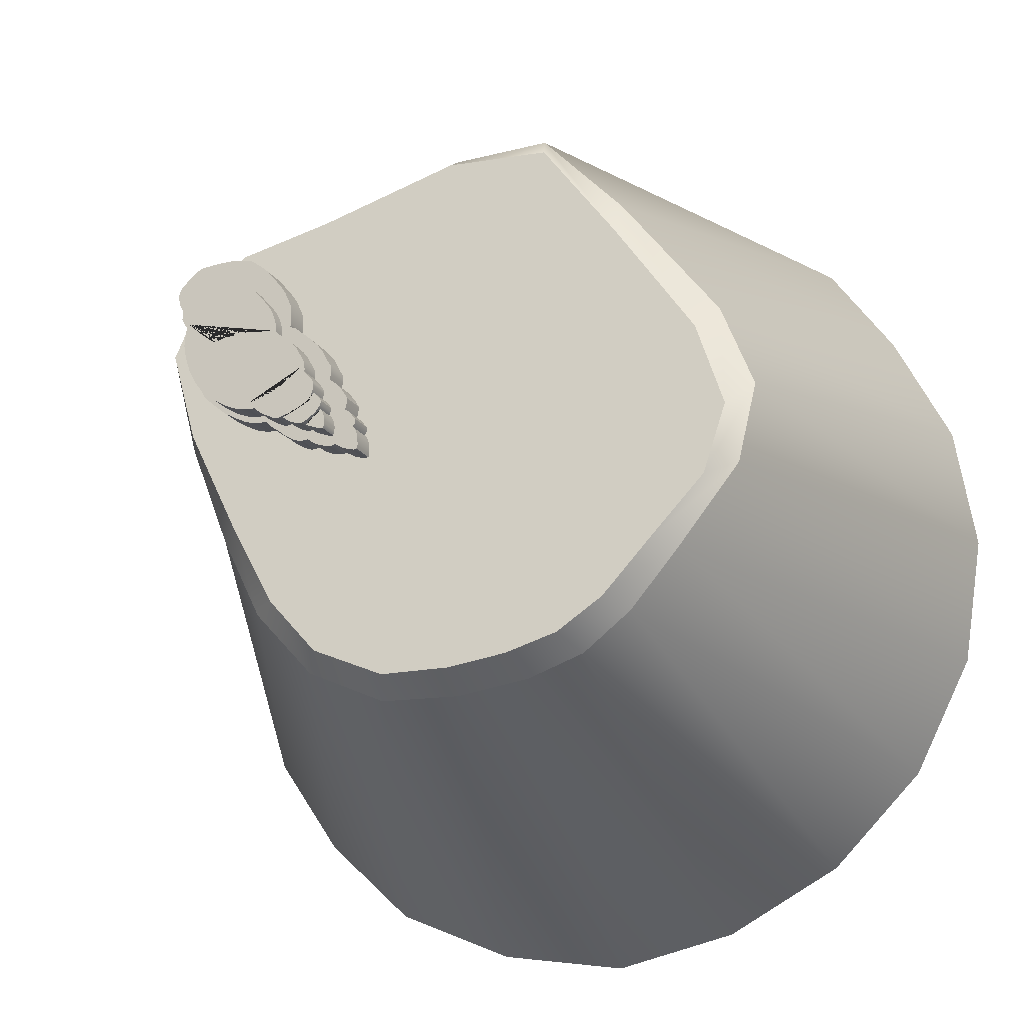
<metadata>
{"format":"obj","ext":"obj","renderer":"f3d","projection":"perspective","resolution":1024,"background":"white","views":[{"elev":-21.0,"azim":-158.1,"up":"+Z"}]}
</metadata>
<code>
g default
v -0.388 -1.285 -0.8448
v -0.7666 -1.243 -1.396
v -1.259 -1.21 -1.861
v -1.905 -1.214 -2.148
v -2.603 -1.218 -2.263
v -3.268 -1.2 -2.123
v -3.885 -1.198 -1.798
v -4.377 -1.198 -1.306
v -4.692 -1.198 -0.6867
v -4.801 -1.198 0
v -4.692 -1.198 0.6867
v -4.382 -1.201 1.309
v -4.01 -1.267 1.852
v -3.393 -1.269 2.175
v -2.586 -1.204 2.236
v -1.892 -1.199 2.116
v -1.274 -1.207 1.844
v -0.7676 -1.237 1.41
v -0.4186 -1.27 0.7544
v -0.2727 -1.277 -0.1145
v -1.436 1.43 -0.3454
v -1.328 1.303 -0.378
v -1.656 1.405 -0.7762
v -1.54 1.315 -0.8102
v -1.943 1.468 -1.093
v -1.857 1.328 -1.163
v -2.326 1.484 -1.266
v -2.266 1.33 -1.356
v -2.7 1.523 -1.286
v -2.69 1.364 -1.386
v -3.021 1.568 -1.263
v -3.069 1.404 -1.353
v -3.297 1.606 -1.203
v -3.374 1.447 -1.271
v -3.54 1.638 -1.064
v -3.637 1.503 -1.104
v -3.764 1.626 -0.8168
v -3.887 1.502 -0.8111
v -4.027 1.53 -0.4703
v -4.168 1.409 -0.3889
v -4.117 1.441 -0.0819
v -4.24 1.324 0.04882
v -3.95 1.359 0.3951
v -4.049 1.245 0.5215
v -3.51 1.293 1.047
v -3.535 1.229 1.207
v -3.139 1.327 1.557
v -3.108 1.235 1.669
v -2.567 1.246 1.638
v -2.554 1.121 1.722
v -1.806 1.181 1.467
v -1.831 1.062 1.533
v -1.318 1.211 1.336
v -1.347 1.088 1.392
v -1.078 1.246 1.108
v -1.101 1.12 1.15
v -0.9636 1.299 0.752
v -0.954 1.163 0.7625
v -1.139 1.369 0.2288
v -1.08 1.241 0.2018
g pCone1
f 1 20 19 18 17 16 15 14 13 12 11 10 9 8 7 6 5 4 3 2
f 21 22 24 23
f 22 21 59 60
f 23 24 26 25
f 25 26 28 27
f 27 28 30 29
f 29 30 32 31
f 31 32 34 33
f 33 34 36 35
f 35 36 38 37
f 37 38 40 39
f 39 40 42 41
f 41 42 44 43
f 43 44 46 45
f 45 46 48 47
f 47 48 50 49
f 49 50 52 51
f 51 52 54 53
f 53 54 56 55
f 55 56 58 57
f 57 58 60 59
f 1 2 24 22
f 2 3 26 24
f 3 4 28 26
f 4 5 30 28
f 5 6 32 30
f 6 7 34 32
f 7 8 36 34
f 8 9 38 36
f 9 10 40 38
f 10 11 42 40
f 11 12 44 42
f 12 13 46 44
f 13 14 48 46
f 14 15 50 48
f 15 16 52 50
f 16 17 54 52
f 17 18 56 54
f 18 19 58 56
f 19 20 60 58
f 20 1 22 60
f 23 25 27 29 31 33 35 37 39 41 43 45 47 49 51 53 55 57 59 21
g default
v -1.267 1.547 0.7586
v -1.251 1.546 0.7052
v -1.246 1.545 0.6316
v -1.256 1.546 0.5494
v -1.269 1.547 0.5032
v -1.285 1.548 0.4657
v -1.299 1.548 0.4268
v -1.324 1.55 0.382
v -1.352 1.551 0.3431
v -1.384 1.553 0.2911
v -1.429 1.556 0.2493
v -1.476 1.558 0.2075
v -1.515 1.56 0.1772
v -1.578 1.564 0.1396
v -1.636 1.567 0.1093
v -1.685 1.57 0.09492
v -1.718 1.572 0.09059
v -1.757 1.574 0.08771
v -1.783 1.575 0.06029
v -1.823 1.578 0.03144
v -1.871 1.58 -0.007518
v -1.923 1.583 -0.03926
v -1.959 1.585 -0.05369
v -1.976 1.586 -0.05369
v -1.993 1.587 -0.05224
v -2.006 1.588 -0.05224
v -2.042 1.59 -0.07966
v -2.064 1.591 -0.08976
v -2.1 1.593 -0.1042
v -2.142 1.595 -0.1114
v -2.162 1.597 -0.1056
v -2.209 1.599 -0.1345
v -2.241 1.601 -0.146
v -2.271 1.603 -0.1547
v -2.287 1.604 -0.1518
v -2.293 1.604 -0.1287
v -2.29 1.604 -0.08976
v -2.284 1.603 -0.06234
v -2.276 1.603 -0.0407
v -2.26 1.602 -0.03204
v -2.274 1.603 -0.0104
v -2.277 1.603 0.01124
v -2.253 1.602 0.04154
v -2.235 1.601 0.06029
v -2.217 1.6 0.07328
v -2.224 1.6 0.1007
v -2.225 1.6 0.1353
v -2.201 1.599 0.1786
v -2.165 1.597 0.2219
v -2.139 1.595 0.2435
v -2.124 1.594 0.2565
v -2.129 1.595 0.2897
v -2.126 1.594 0.333
v -2.106 1.593 0.3662
v -2.075 1.592 0.4253
v -2.042 1.59 0.4672
v -1.986 1.587 0.522
v -1.936 1.584 0.5653
v -1.911 1.583 0.5869
v -1.88 1.581 0.5985
v -1.885 1.581 0.6158
v -1.882 1.581 0.6634
v -1.877 1.581 0.7269
v -1.842 1.579 0.8048
v -1.81 1.577 0.8524
v -1.774 1.575 0.8971
v -1.733 1.573 0.9491
v -1.688 1.57 0.9895
v -1.632 1.567 1.031
v -1.568 1.563 1.049
v -1.517 1.56 1.057
v -1.445 1.556 1.059
v -1.387 1.553 1.057
v -1.329 1.55 1.053
v -1.293 1.548 1.039
v -1.257 1.546 1.011
v -1.221 1.544 0.975
v -1.203 1.543 0.9563
v -1.191 1.542 0.9332
v -1.191 1.542 0.8986
v -1.2 1.543 0.8625
v -1.215 1.544 0.8293
v -1.26 1.672 0.7586
v -1.244 1.671 0.7052
v -1.239 1.671 0.6316
v -1.249 1.671 0.5494
v -1.262 1.672 0.5032
v -1.278 1.673 0.4657
v -1.292 1.674 0.4268
v -1.317 1.675 0.382
v -1.345 1.677 0.3431
v -1.377 1.678 0.2911
v -1.422 1.681 0.2493
v -1.469 1.683 0.2075
v -1.508 1.686 0.1772
v -1.572 1.689 0.1396
v -1.629 1.692 0.1093
v -1.678 1.695 0.09492
v -1.711 1.697 0.09059
v -1.75 1.699 0.08771
v -1.776 1.701 0.06029
v -1.816 1.703 0.03144
v -1.864 1.706 -0.007518
v -1.916 1.708 -0.03926
v -1.952 1.71 -0.05369
v -1.969 1.711 -0.05369
v -1.986 1.712 -0.05224
v -1.999 1.713 -0.05224
v -2.035 1.715 -0.07966
v -2.057 1.716 -0.08976
v -2.093 1.718 -0.1042
v -2.135 1.721 -0.1114
v -2.155 1.722 -0.1056
v -2.202 1.724 -0.1345
v -2.234 1.726 -0.146
v -2.264 1.728 -0.1547
v -2.28 1.729 -0.1518
v -2.286 1.729 -0.1287
v -2.283 1.729 -0.08976
v -2.277 1.729 -0.06234
v -2.269 1.728 -0.0407
v -2.253 1.727 -0.03204
v -2.267 1.728 -0.0104
v -2.27 1.728 0.01124
v -2.246 1.727 0.04154
v -2.228 1.726 0.06029
v -2.21 1.725 0.07328
v -2.217 1.725 0.1007
v -2.218 1.725 0.1353
v -2.194 1.724 0.1786
v -2.158 1.722 0.2219
v -2.132 1.72 0.2435
v -2.117 1.72 0.2565
v -2.122 1.72 0.2897
v -2.119 1.72 0.333
v -2.099 1.719 0.3662
v -2.068 1.717 0.4253
v -2.035 1.715 0.4672
v -1.979 1.712 0.522
v -1.929 1.709 0.5653
v -1.904 1.708 0.5869
v -1.873 1.706 0.5985
v -1.878 1.706 0.6158
v -1.875 1.706 0.6634
v -1.87 1.706 0.7269
v -1.835 1.704 0.8048
v -1.803 1.702 0.8524
v -1.767 1.7 0.8971
v -1.726 1.698 0.9491
v -1.681 1.695 0.9895
v -1.625 1.692 1.031
v -1.561 1.689 1.049
v -1.51 1.686 1.057
v -1.438 1.682 1.059
v -1.38 1.678 1.057
v -1.322 1.675 1.053
v -1.286 1.673 1.039
v -1.25 1.671 1.011
v -1.214 1.669 0.975
v -1.196 1.668 0.9563
v -1.184 1.668 0.9332
v -1.184 1.668 0.8986
v -1.193 1.668 0.8625
v -1.208 1.669 0.8293
g tracedspiralshell:polySurface1 tracedspiralshell:group2
f 143 144 145 146 147 148 149 150 151 152 153 154 155 156 157 158 159 160 161 162 163 164 165 166 167 168 169 170 171 172 173 174 175 176 177 178 179 180 181 182 183 184 185 186 187 188 189 190 191 192 193 194 195 196 197 198 199 200 201 202 203 204 205 206 207 208 209 210 211 212 213 214 215 216 217 218 219 220 221 222 223 224
f 61 142 141 140 139 138 137 136 135 134 133 132 131 130 129 128 127 126 125 124 123 122 121 120 119 118 117 116 115 114 113 112 111 110 109 108 107 106 105 104 103 102 101 100 99 98 97 96 95 94 93 92 91 90 89 88 87 86 85 84 83 82 81 80 79 78 77 76 75 74 73 72 71 70 69 68 67 66 65 64 63 62
f 61 62 144 143
f 62 63 145 144
f 63 64 146 145
f 64 65 147 146
f 65 66 148 147
f 66 67 149 148
f 67 68 150 149
f 68 69 151 150
f 69 70 152 151
f 70 71 153 152
f 71 72 154 153
f 72 73 155 154
f 73 74 156 155
f 74 75 157 156
f 75 76 158 157
f 76 77 159 158
f 77 78 160 159
f 78 79 161 160
f 79 80 162 161
f 80 81 163 162
f 81 82 164 163
f 82 83 165 164
f 83 84 166 165
f 84 85 167 166
f 85 86 168 167
f 86 87 169 168
f 87 88 170 169
f 88 89 171 170
f 89 90 172 171
f 90 91 173 172
f 91 92 174 173
f 92 93 175 174
f 93 94 176 175
f 94 95 177 176
f 95 96 178 177
f 96 97 179 178
f 97 98 180 179
f 98 99 181 180
f 99 100 182 181
f 100 101 183 182
f 101 102 184 183
f 102 103 185 184
f 103 104 186 185
f 104 105 187 186
f 105 106 188 187
f 106 107 189 188
f 107 108 190 189
f 108 109 191 190
f 109 110 192 191
f 110 111 193 192
f 111 112 194 193
f 112 113 195 194
f 113 114 196 195
f 114 115 197 196
f 115 116 198 197
f 116 117 199 198
f 117 118 200 199
f 118 119 201 200
f 119 120 202 201
f 120 121 203 202
f 121 122 204 203
f 122 123 205 204
f 123 124 206 205
f 124 125 207 206
f 125 126 208 207
f 126 127 209 208
f 127 128 210 209
f 128 129 211 210
f 129 130 212 211
f 130 131 213 212
f 131 132 214 213
f 132 133 215 214
f 133 134 216 215
f 134 135 217 216
f 135 136 218 217
f 136 137 219 218
f 137 138 220 219
f 138 139 221 220
f 139 140 222 221
f 140 141 223 222
f 141 142 224 223
f 142 61 143 224
g default
v -1.922 1.728 0.03351
v -1.942 1.729 0.01741
v -1.975 1.73 -0.002701
v -1.991 1.731 -0.008065
v -2.008 1.732 -0.01477
v -2.027 1.733 -0.01611
v -2.036 1.734 -0.01611
v -2.058 1.735 -0.006724
v -2.075 1.736 0.005346
v -2.098 1.737 0.01876
v -2.119 1.739 0.03753
v -2.131 1.739 0.05497
v -2.138 1.74 0.06972
v -2.139 1.74 0.08581
v -2.129 1.739 0.1032
v -2.11 1.738 0.1247
v -2.098 1.737 0.1354
v -2.074 1.736 0.09788
v -2.033 1.734 0.07642
v -1.979 1.731 0.05362
v -1.933 1.728 0.03753
v -1.916 1.836 0.03441
v -1.936 1.837 0.01831
v -1.968 1.838 -0.001803
v -1.984 1.839 -0.007167
v -2.002 1.84 -0.01387
v -2.02 1.841 -0.01521
v -2.03 1.842 -0.01521
v -2.051 1.843 -0.005826
v -2.069 1.844 0.006244
v -2.091 1.845 0.01965
v -2.113 1.847 0.03843
v -2.125 1.847 0.05586
v -2.131 1.848 0.07062
v -2.133 1.848 0.08671
v -2.122 1.847 0.1041
v -2.103 1.846 0.1256
v -2.091 1.845 0.1363
v -2.067 1.844 0.09878
v -2.027 1.842 0.07732
v -1.972 1.839 0.05452
v -1.927 1.836 0.03843
g tracedspiralshell:group2 tracedspiralshell:polySurface4
f 246 247 248 249 250 251 252 253 254 255 256 257 258 259 260 261 262 263 264 265 266
f 225 245 244 243 242 241 240 239 238 237 236 235 234 233 232 231 230 229 228 227 226
f 225 226 247 246
f 226 227 248 247
f 227 228 249 248
f 228 229 250 249
f 229 230 251 250
f 230 231 252 251
f 231 232 253 252
f 232 233 254 253
f 233 234 255 254
f 234 235 256 255
f 235 236 257 256
f 236 237 258 257
f 237 238 259 258
f 238 239 260 259
f 239 240 261 260
f 240 241 262 261
f 241 242 263 262
f 242 243 264 263
f 243 244 265 264
f 244 245 266 265
f 245 225 246 266
g default
v -1.717 1.717 0.1496
v -1.745 1.718 0.1213
v -1.776 1.72 0.0931
v -1.809 1.722 0.07024
v -1.839 1.723 0.05411
v -1.871 1.725 0.03799
v -1.896 1.727 0.03528
v -1.923 1.728 0.04063
v -1.973 1.731 0.05805
v -2.026 1.734 0.07818
v -2.065 1.736 0.1024
v -2.085 1.737 0.1373
v -2.091 1.737 0.1547
v -2.095 1.738 0.1802
v -2.089 1.737 0.2017
v -2.071 1.736 0.2285
v -2.042 1.735 0.2594
v -2.018 1.733 0.2903
v -2.01 1.733 0.289
v -1.997 1.732 0.2742
v -1.947 1.729 0.2406
v -1.911 1.727 0.2151
v -1.859 1.724 0.1883
v -1.812 1.722 0.1709
v -1.742 1.718 0.1535
v -1.71 1.824 0.1506
v -1.738 1.826 0.1224
v -1.769 1.828 0.09416
v -1.803 1.83 0.0713
v -1.832 1.831 0.05517
v -1.864 1.833 0.03905
v -1.89 1.834 0.03634
v -1.917 1.836 0.04169
v -1.966 1.839 0.05911
v -2.02 1.842 0.07924
v -2.058 1.844 0.1034
v -2.079 1.845 0.1383
v -2.084 1.845 0.1558
v -2.088 1.846 0.1813
v -2.083 1.845 0.2028
v -2.064 1.844 0.2296
v -2.036 1.843 0.2605
v -2.012 1.841 0.2914
v -2.004 1.841 0.29
v -1.99 1.84 0.2752
v -1.941 1.837 0.2417
v -1.905 1.835 0.2161
v -1.852 1.832 0.1893
v -1.805 1.83 0.1719
v -1.736 1.826 0.1546
g tracedspiralshell:group2 tracedspiralshell:polySurface3
f 292 293 294 295 296 297 298 299 300 301 302 303 304 305 306 307 308 309 310 311 312 313 314 315 316
f 267 291 290 289 288 287 286 285 284 283 282 281 280 279 278 277 276 275 274 273 272 271 270 269 268
f 267 268 293 292
f 268 269 294 293
f 269 270 295 294
f 270 271 296 295
f 271 272 297 296
f 272 273 298 297
f 273 274 299 298
f 274 275 300 299
f 275 276 301 300
f 276 277 302 301
f 277 278 303 302
f 278 279 304 303
f 279 280 305 304
f 280 281 306 305
f 281 282 307 306
f 282 283 308 307
f 283 284 309 308
f 284 285 310 309
f 285 286 311 310
f 286 287 312 311
f 287 288 313 312
f 288 289 314 313
f 289 290 315 314
f 290 291 316 315
f 291 267 292 316
g default
v -2.055 1.735 -0.03087
v -2.084 1.736 -0.04428
v -2.13 1.739 -0.06306
v -2.153 1.74 -0.06574
v -2.159 1.741 -0.05501
v -2.161 1.741 -0.0416
v -2.161 1.741 -0.02149
v -2.159 1.741 -0.001369
v -2.151 1.74 0.01875
v -2.143 1.74 0.03484
v -2.137 1.739 0.03752
v -2.129 1.739 0.02545
v -2.111 1.738 0.00936
v -2.078 1.736 -0.01612
v -2.071 1.736 -0.02417
v -2.049 1.843 -0.03035
v -2.078 1.844 -0.04376
v -2.124 1.847 -0.06253
v -2.146 1.848 -0.06522
v -2.153 1.848 -0.05449
v -2.154 1.849 -0.04108
v -2.154 1.849 -0.02096
v -2.153 1.848 -0.000845
v -2.145 1.848 0.01927
v -2.137 1.848 0.03537
v -2.13 1.847 0.03805
v -2.122 1.847 0.02598
v -2.105 1.846 0.009884
v -2.071 1.844 -0.0156
v -2.065 1.844 -0.02364
g tracedspiralshell:group2 tracedspiralshell:polySurface5
f 332 333 334 335 336 337 338 339 340 341 342 343 344 345 346
f 317 331 330 329 328 327 326 325 324 323 322 321 320 319 318
f 317 318 333 332
f 318 319 334 333
f 319 320 335 334
f 320 321 336 335
f 321 322 337 336
f 322 323 338 337
f 323 324 339 338
f 324 325 340 339
f 325 326 341 340
f 326 327 342 341
f 327 328 343 342
f 328 329 344 343
f 329 330 345 344
f 330 331 346 345
f 331 317 332 346
g default
v -1.334 1.694 0.6421
v -1.353 1.695 0.6203
v -1.387 1.697 0.5858
v -1.415 1.698 0.5616
v -1.453 1.7 0.5317
v -1.477 1.702 0.5145
v -1.493 1.703 0.5053
v -1.51 1.704 0.5018
v -1.536 1.705 0.5087
v -1.565 1.707 0.5145
v -1.595 1.708 0.5191
v -1.629 1.71 0.5191
v -1.663 1.712 0.5191
v -1.694 1.714 0.5214
v -1.721 1.715 0.5214
v -1.748 1.717 0.5168
v -1.775 1.718 0.5087
v -1.803 1.72 0.5053
v -1.83 1.722 0.5053
v -1.837 1.722 0.5064
v -1.838 1.722 0.5248
v -1.837 1.722 0.5536
v -1.836 1.722 0.5823
v -1.828 1.721 0.6145
v -1.817 1.721 0.6467
v -1.804 1.72 0.6742
v -1.782 1.719 0.7071
v -1.768 1.718 0.7242
v -1.745 1.717 0.7529
v -1.72 1.715 0.7817
v -1.702 1.714 0.8036
v -1.678 1.713 0.8245
v -1.633 1.711 0.8549
v -1.604 1.709 0.8687
v -1.574 1.707 0.8791
v -1.544 1.706 0.8837
v -1.527 1.705 0.8837
v -1.493 1.703 0.8848
v -1.443 1.7 0.8848
v -1.411 1.698 0.8837
v -1.395 1.697 0.8825
v -1.379 1.696 0.8779
v -1.353 1.695 0.871
v -1.334 1.694 0.8561
v -1.315 1.693 0.8446
v -1.296 1.692 0.8239
v -1.286 1.691 0.8147
v -1.27 1.69 0.7928
v -1.267 1.69 0.7687
v -1.267 1.69 0.7422
v -1.265 1.69 0.7296
v -1.282 1.691 0.6962
v -1.294 1.692 0.6766
v -1.307 1.692 0.6617
v -1.319 1.693 0.6513
v -1.331 1.761 0.6413
v -1.349 1.762 0.6195
v -1.383 1.764 0.585
v -1.411 1.765 0.5608
v -1.449 1.767 0.5309
v -1.473 1.769 0.5137
v -1.489 1.77 0.5045
v -1.506 1.771 0.501
v -1.533 1.772 0.5079
v -1.561 1.774 0.5137
v -1.591 1.775 0.5183
v -1.626 1.777 0.5183
v -1.659 1.779 0.5183
v -1.69 1.781 0.5206
v -1.718 1.782 0.5206
v -1.744 1.784 0.516
v -1.772 1.785 0.5079
v -1.799 1.787 0.5045
v -1.827 1.789 0.5045
v -1.834 1.789 0.5056
v -1.835 1.789 0.524
v -1.834 1.789 0.5528
v -1.832 1.789 0.5815
v -1.824 1.788 0.6137
v -1.813 1.788 0.6459
v -1.8 1.787 0.6735
v -1.778 1.786 0.7069
v -1.765 1.785 0.7242
v -1.742 1.784 0.7529
v -1.716 1.782 0.7817
v -1.698 1.781 0.8035
v -1.674 1.78 0.8242
v -1.629 1.777 0.8541
v -1.6 1.776 0.8679
v -1.571 1.774 0.8783
v -1.541 1.773 0.8829
v -1.524 1.772 0.8829
v -1.489 1.77 0.884
v -1.44 1.767 0.884
v -1.408 1.765 0.8829
v -1.391 1.764 0.8817
v -1.375 1.763 0.8771
v -1.349 1.762 0.8702
v -1.331 1.761 0.8553
v -1.311 1.76 0.8438
v -1.293 1.759 0.8231
v -1.282 1.758 0.8139
v -1.266 1.757 0.792
v -1.263 1.757 0.7679
v -1.263 1.757 0.7414
v -1.262 1.757 0.7288
v -1.278 1.758 0.6954
v -1.29 1.759 0.6758
v -1.303 1.759 0.6609
v -1.316 1.76 0.6505
g tracedspiralshell:group2 tracedspiralshell:polySurface6
f 402 403 404 405 406 407 408 409 410 411 412 413 414 415 416 417 418 419 420 421 422 423 424 425 426 427 428 429 430 431 432 433 434 435 436 437 438 439 440 441 442 443 444 445 446 447 448 449 450 451 452 453 454 455 456
f 347 401 400 399 398 397 396 395 394 393 392 391 390 389 388 387 386 385 384 383 382 381 380 379 378 377 376 375 374 373 372 371 370 369 368 367 366 365 364 363 362 361 360 359 358 357 356 355 354 353 352 351 350 349 348
f 347 348 403 402
f 348 349 404 403
f 349 350 405 404
f 350 351 406 405
f 351 352 407 406
f 352 353 408 407
f 353 354 409 408
f 354 355 410 409
f 355 356 411 410
f 356 357 412 411
f 357 358 413 412
f 358 359 414 413
f 359 360 415 414
f 360 361 416 415
f 361 362 417 416
f 362 363 418 417
f 363 364 419 418
f 364 365 420 419
f 365 366 421 420
f 366 367 422 421
f 367 368 423 422
f 368 369 424 423
f 369 370 425 424
f 370 371 426 425
f 371 372 427 426
f 372 373 428 427
f 373 374 429 428
f 374 375 430 429
f 375 376 431 430
f 376 377 432 431
f 377 378 433 432
f 378 379 434 433
f 379 380 435 434
f 380 381 436 435
f 381 382 437 436
f 382 383 438 437
f 383 384 439 438
f 384 385 440 439
f 385 386 441 440
f 386 387 442 441
f 387 388 443 442
f 388 389 444 443
f 389 390 445 444
f 390 391 446 445
f 391 392 447 446
f 392 393 448 447
f 393 394 449 448
f 394 395 450 449
f 395 396 451 450
f 396 397 452 451
f 397 398 453 452
f 398 399 454 453
f 399 400 455 454
f 400 401 456 455
f 401 347 402 456
g default
v -1.333 1.694 0.6678
v -1.319 1.693 0.6222
v -1.313 1.693 0.5498
v -1.321 1.693 0.4988
v -1.332 1.694 0.4586
v -1.356 1.695 0.3902
v -1.385 1.697 0.346
v -1.406 1.698 0.3151
v -1.439 1.7 0.2709
v -1.479 1.702 0.232
v -1.505 1.703 0.2105
v -1.541 1.705 0.185
v -1.574 1.707 0.1636
v -1.61 1.709 0.1461
v -1.635 1.711 0.1354
v -1.655 1.712 0.1287
v -1.683 1.713 0.122
v -1.711 1.715 0.1166
v -1.734 1.716 0.1153
v -1.76 1.718 0.1153
v -1.797 1.72 0.1193
v -1.819 1.721 0.126
v -1.846 1.722 0.1354
v -1.87 1.724 0.1435
v -1.897 1.725 0.1582
v -1.929 1.727 0.1743
v -1.948 1.728 0.1864
v -1.972 1.729 0.2025
v -1.993 1.731 0.2172
v -2.011 1.732 0.2306
v -2.025 1.732 0.244
v -2.035 1.733 0.2521
v -2.039 1.733 0.2776
v -2.035 1.733 0.3178
v -2.02 1.732 0.3473
v -2.007 1.731 0.3688
v -1.988 1.73 0.4023
v -1.968 1.729 0.4278
v -1.945 1.728 0.4506
v -1.925 1.727 0.4667
v -1.909 1.726 0.4814
v -1.892 1.725 0.4948
v -1.869 1.724 0.5149
v -1.838 1.722 0.5324
v -1.817 1.721 0.5337
v -1.768 1.718 0.5404
v -1.746 1.717 0.5458
v -1.728 1.716 0.5485
v -1.7 1.714 0.5525
v -1.664 1.712 0.5511
v -1.629 1.71 0.5511
v -1.594 1.708 0.5485
v -1.558 1.706 0.5485
v -1.535 1.705 0.5431
v -1.519 1.704 0.5377
v -1.495 1.703 0.5377
v -1.483 1.702 0.5418
v -1.454 1.701 0.5605
v -1.422 1.699 0.5887
v -1.377 1.696 0.6289
v -1.327 1.802 0.6678
v -1.312 1.801 0.6222
v -1.307 1.801 0.5498
v -1.315 1.801 0.4988
v -1.326 1.802 0.4586
v -1.35 1.803 0.3902
v -1.379 1.805 0.346
v -1.4 1.806 0.3151
v -1.433 1.808 0.2709
v -1.473 1.81 0.232
v -1.499 1.811 0.2105
v -1.535 1.813 0.185
v -1.568 1.815 0.1636
v -1.604 1.817 0.1461
v -1.628 1.819 0.1354
v -1.649 1.82 0.1287
v -1.677 1.821 0.122
v -1.705 1.823 0.1166
v -1.728 1.824 0.1153
v -1.754 1.826 0.1153
v -1.79 1.828 0.1193
v -1.813 1.829 0.126
v -1.84 1.83 0.1354
v -1.864 1.832 0.1435
v -1.891 1.833 0.1582
v -1.923 1.835 0.1743
v -1.942 1.836 0.1864
v -1.966 1.837 0.2025
v -1.987 1.839 0.2172
v -2.005 1.84 0.2306
v -2.019 1.84 0.244
v -2.029 1.841 0.2521
v -2.033 1.841 0.2776
v -2.029 1.841 0.3178
v -2.014 1.84 0.3473
v -2.001 1.839 0.3688
v -1.982 1.838 0.4023
v -1.962 1.837 0.4278
v -1.939 1.836 0.4506
v -1.919 1.835 0.4667
v -1.903 1.834 0.4814
v -1.886 1.833 0.4948
v -1.863 1.832 0.5149
v -1.832 1.83 0.5324
v -1.811 1.829 0.5337
v -1.762 1.826 0.5404
v -1.74 1.825 0.5458
v -1.722 1.824 0.5485
v -1.694 1.822 0.5525
v -1.658 1.82 0.5511
v -1.623 1.818 0.5511
v -1.588 1.816 0.5485
v -1.552 1.814 0.5485
v -1.529 1.813 0.5431
v -1.513 1.812 0.5377
v -1.489 1.811 0.5377
v -1.477 1.81 0.5418
v -1.448 1.808 0.5605
v -1.416 1.807 0.5887
v -1.371 1.804 0.6289
g tracedspiralshell:group2 tracedspiralshell:polySurface2
f 517 518 519 520 521 522 523 524 525 526 527 528 529 530 531 532 533 534 535 536 537 538 539 540 541 542 543 544 545 546 547 548 549 550 551 552 553 554 555 556 557 558 559 560 561 562 563 564 565 566 567 568 569 570 571 572 573 574 575 576
f 457 516 515 514 513 512 511 510 509 508 507 506 505 504 503 502 501 500 499 498 497 496 495 494 493 492 491 490 489 488 487 486 485 484 483 482 481 480 479 478 477 476 475 474 473 472 471 470 469 468 467 466 465 464 463 462 461 460 459 458
f 457 458 518 517
f 458 459 519 518
f 459 460 520 519
f 460 461 521 520
f 461 462 522 521
f 462 463 523 522
f 463 464 524 523
f 464 465 525 524
f 465 466 526 525
f 466 467 527 526
f 467 468 528 527
f 468 469 529 528
f 469 470 530 529
f 470 471 531 530
f 471 472 532 531
f 472 473 533 532
f 473 474 534 533
f 474 475 535 534
f 475 476 536 535
f 476 477 537 536
f 477 478 538 537
f 478 479 539 538
f 479 480 540 539
f 480 481 541 540
f 481 482 542 541
f 482 483 543 542
f 483 484 544 543
f 484 485 545 544
f 485 486 546 545
f 486 487 547 546
f 487 488 548 547
f 488 489 549 548
f 489 490 550 549
f 490 491 551 550
f 491 492 552 551
f 492 493 553 552
f 493 494 554 553
f 494 495 555 554
f 495 496 556 555
f 496 497 557 556
f 497 498 558 557
f 498 499 559 558
f 499 500 560 559
f 500 501 561 560
f 501 502 562 561
f 502 503 563 562
f 503 504 564 563
f 504 505 565 564
f 505 506 566 565
f 506 507 567 566
f 507 508 568 567
f 508 509 569 568
f 509 510 570 569
f 510 511 571 570
f 511 512 572 571
f 512 513 573 572
f 513 514 574 573
f 514 515 575 574
f 515 516 576 575
f 516 457 517 576

</code>
